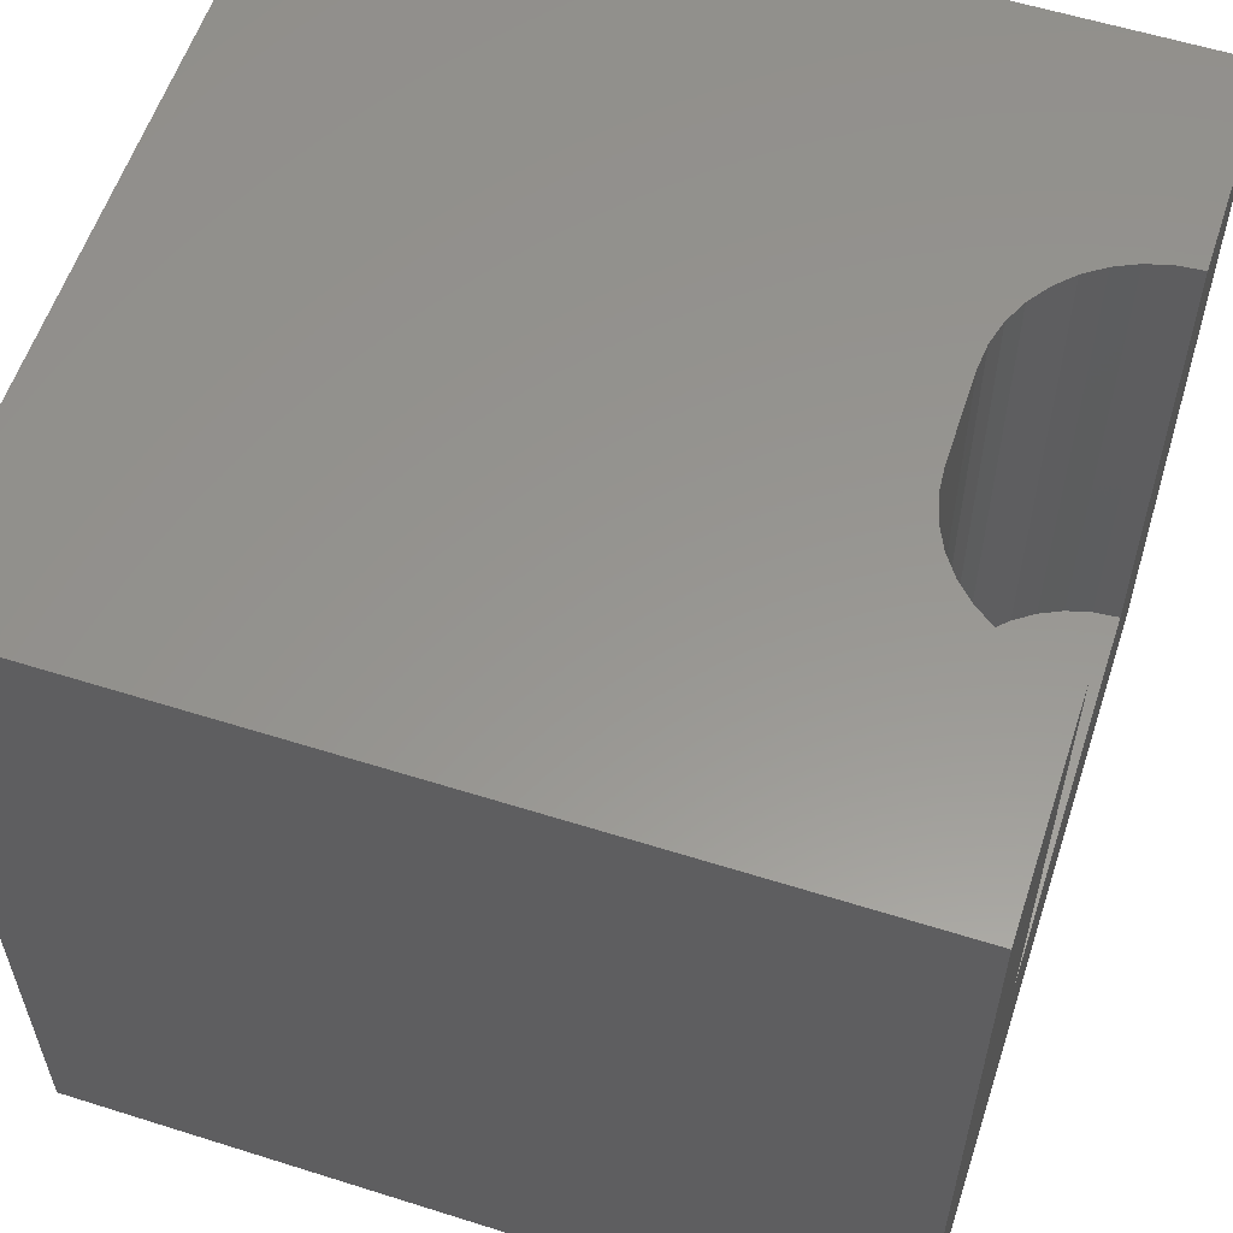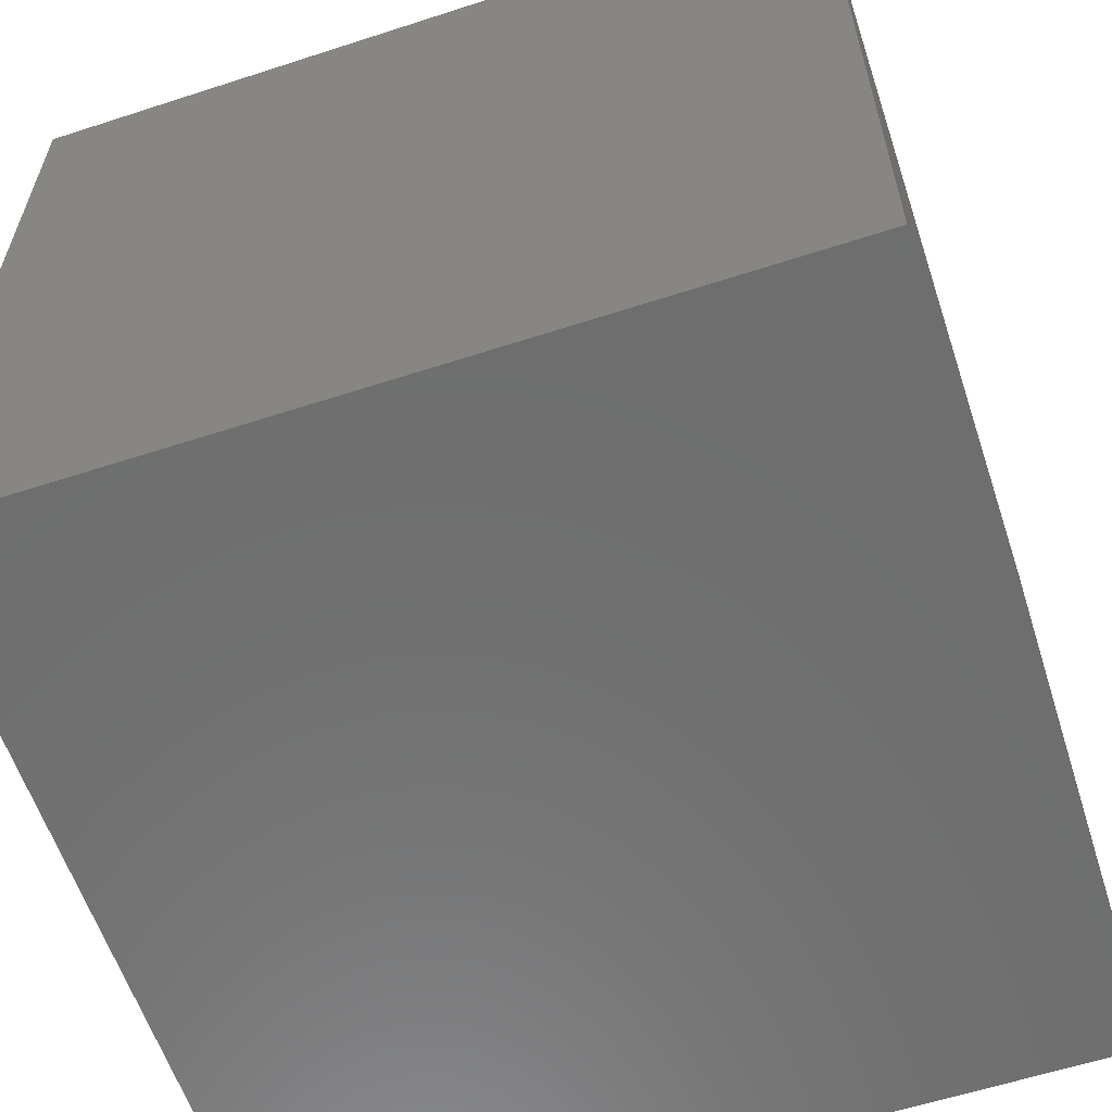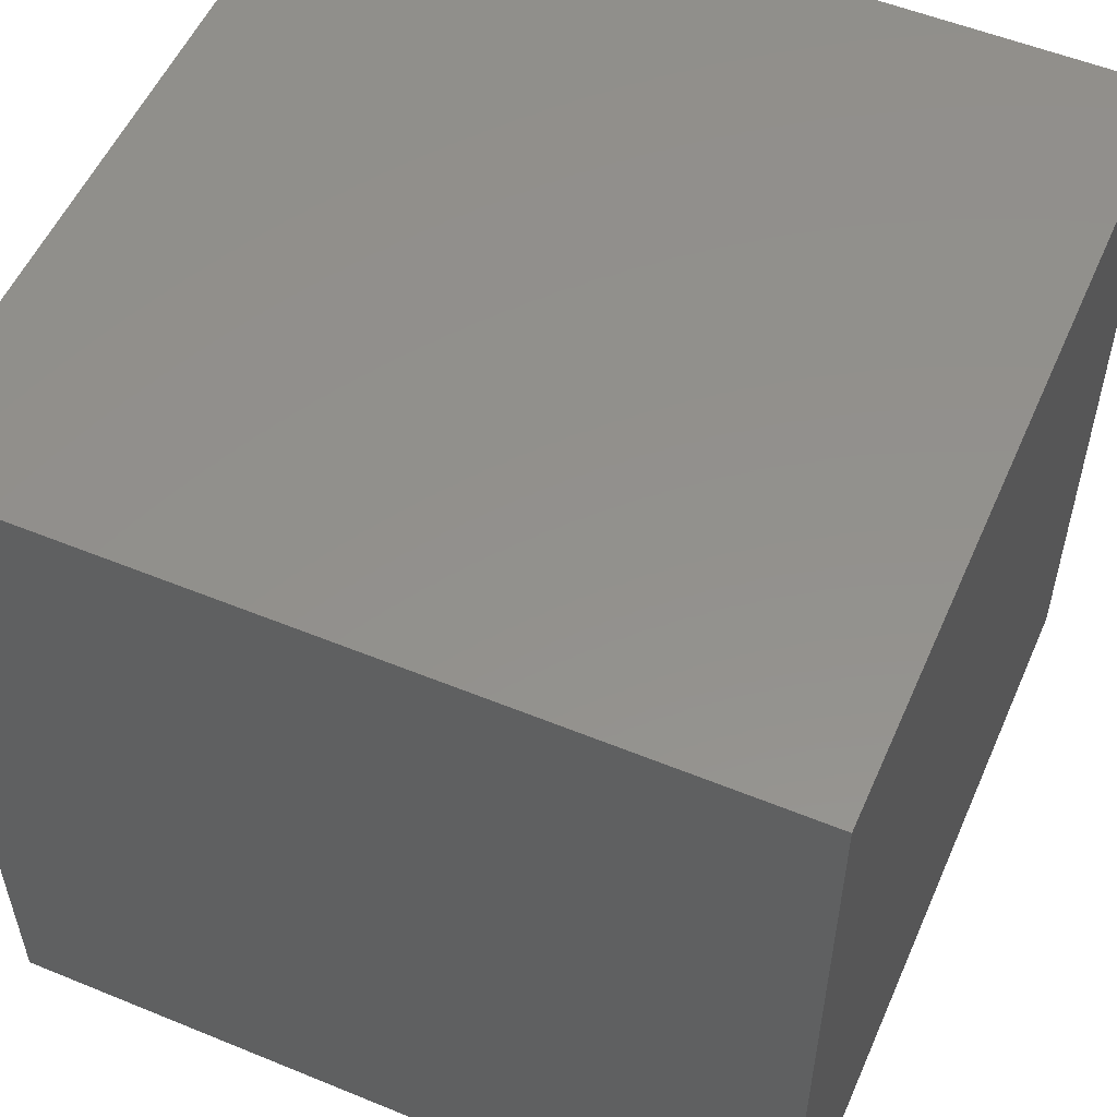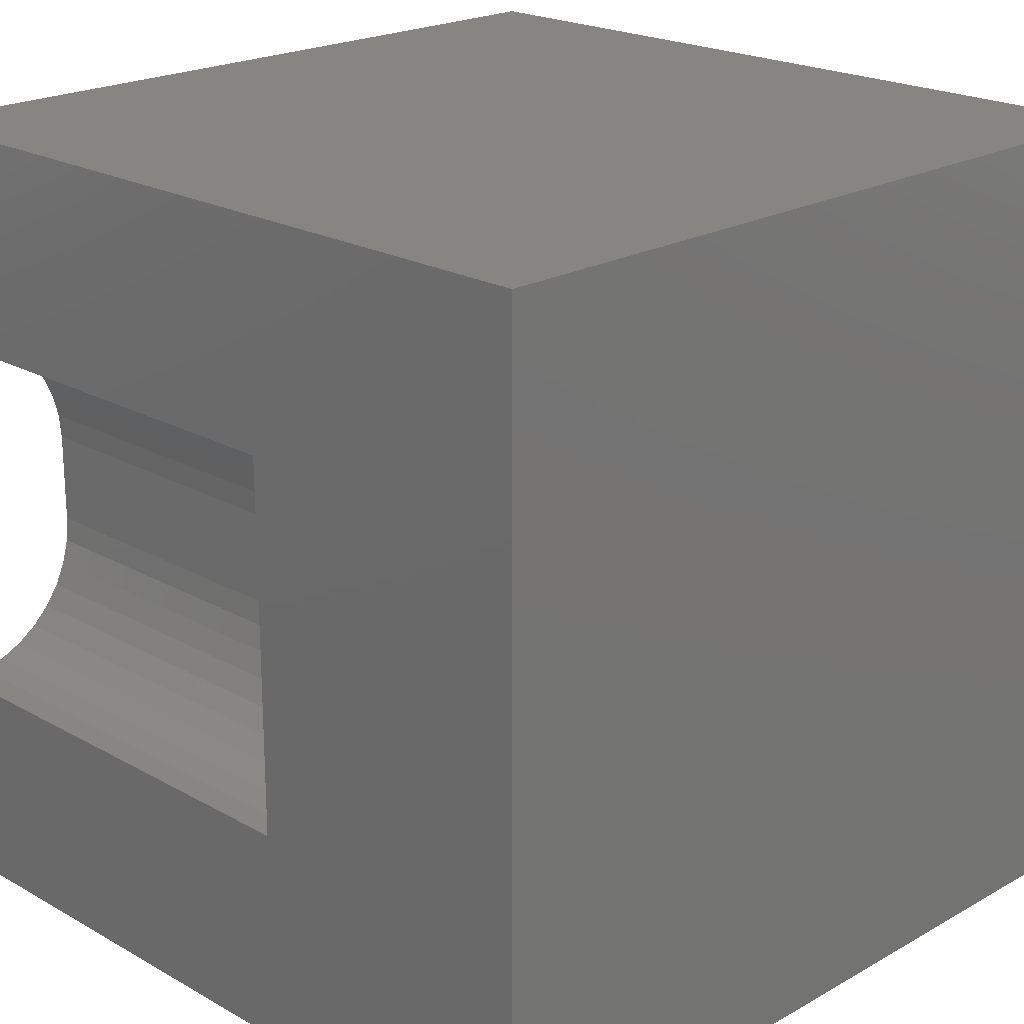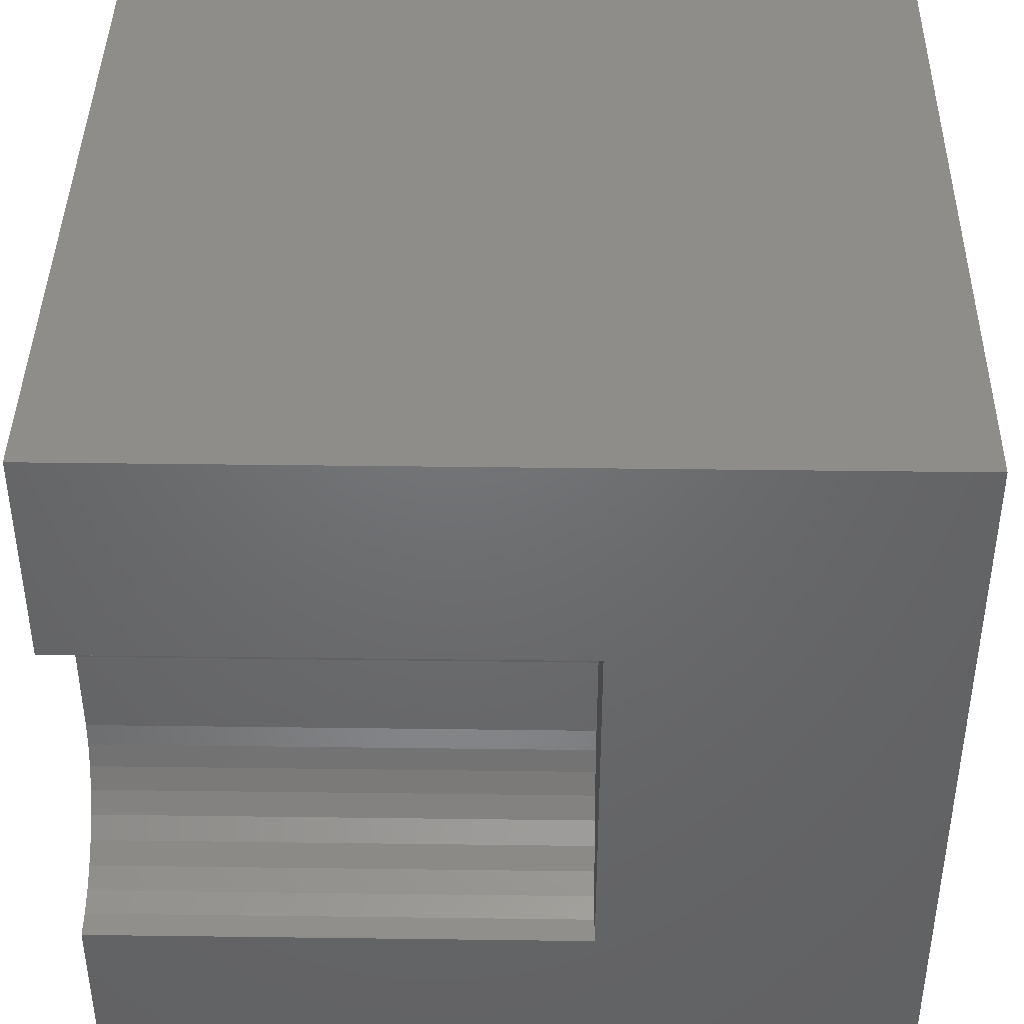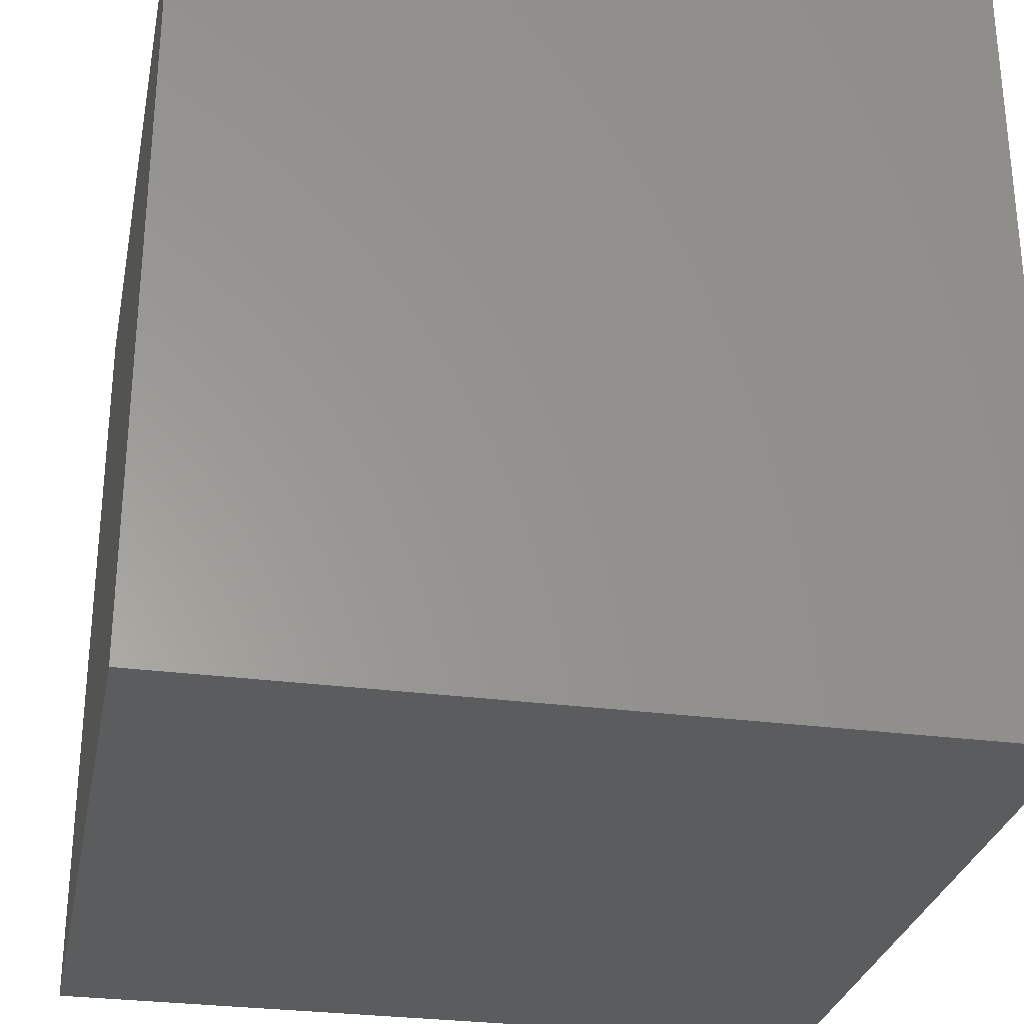
<metadata>
{"format":"stl","ext":"stl","renderer":"f3d","projection":"perspective","resolution":1024,"background":"white","views":[{"elev":58.0,"azim":18.1,"up":"+Z"},{"elev":-60.1,"azim":-161.6,"up":"+Z"},{"elev":54.3,"azim":-156.5,"up":"+Y"},{"elev":21.2,"azim":135.0,"up":"+Y"},{"elev":41.4,"azim":90.9,"up":"+Y"},{"elev":-29.1,"azim":-101.2,"up":"+Y"}]}
</metadata>
<code>
# stl→obj: 48 verts, 92 faces
v 0 10 10
v 0 10 0
v 0 0 10
v 0 0 0
v 9.697 7.285 10
v 10 7.311 10
v 10 10 10
v 10 2.689 10
v 9.697 2.715 10
v 10 0 10
v 9.403 2.794 10
v 9.128 2.923 10
v 8.878 3.097 10
v 8.663 3.312 10
v 8.489 3.561 10
v 8.36 3.837 10
v 8.282 5.869 10
v 8.36 6.163 10
v 8.489 6.439 10
v 8.663 6.688 10
v 8.878 6.903 10
v 9.128 7.077 10
v 9.403 7.206 10
v 8.282 4.131 10
v 8.255 4.434 10
v 8.255 5.566 10
v 10 2.689 3.949
v 10 0 0
v 10 7.311 3.949
v 10 10 0
v 8.255 4.434 3.949
v 8.282 4.131 3.949
v 8.36 3.837 3.949
v 8.489 3.561 3.949
v 8.663 3.312 3.949
v 8.878 3.097 3.949
v 9.128 2.923 3.949
v 9.403 2.794 3.949
v 9.697 2.715 3.949
v 9.697 7.285 3.949
v 9.403 7.206 3.949
v 9.128 7.077 3.949
v 8.878 6.903 3.949
v 8.663 6.688 3.949
v 8.489 6.439 3.949
v 8.36 6.163 3.949
v 8.282 5.869 3.949
v 8.255 5.566 3.949
f 1 2 3
f 3 2 4
f 5 6 7
f 8 9 10
f 10 9 11
f 10 11 3
f 3 11 12
f 3 12 13
f 13 14 3
f 3 14 15
f 3 15 16
f 17 18 1
f 1 18 19
f 1 19 20
f 20 21 1
f 1 21 22
f 1 22 7
f 7 22 23
f 7 23 5
f 16 24 3
f 3 24 25
f 3 25 1
f 1 25 26
f 1 26 17
f 8 10 27
f 27 10 28
f 27 28 29
f 29 28 30
f 29 30 6
f 6 30 7
f 2 30 4
f 4 30 28
f 7 30 1
f 1 30 2
f 28 10 4
f 4 10 3
f 31 25 24
f 31 24 32
f 32 24 16
f 32 16 33
f 33 16 15
f 33 15 34
f 34 15 14
f 34 14 35
f 35 14 13
f 35 13 36
f 36 13 12
f 36 12 37
f 37 12 11
f 37 11 38
f 38 11 9
f 38 9 39
f 39 9 8
f 39 8 27
f 29 6 5
f 29 5 40
f 40 5 23
f 40 23 41
f 41 23 22
f 41 22 42
f 42 22 21
f 42 21 43
f 43 21 20
f 43 20 44
f 44 20 19
f 44 19 45
f 45 19 18
f 45 18 46
f 46 18 17
f 46 17 47
f 47 17 26
f 47 26 48
f 47 48 29
f 29 48 27
f 29 40 47
f 47 40 41
f 47 41 42
f 48 31 27
f 27 31 32
f 27 32 33
f 38 39 37
f 37 39 27
f 37 27 36
f 45 46 44
f 44 46 47
f 44 47 43
f 43 47 42
f 33 34 27
f 27 34 35
f 27 35 36
f 31 48 25
f 25 48 26

</code>
